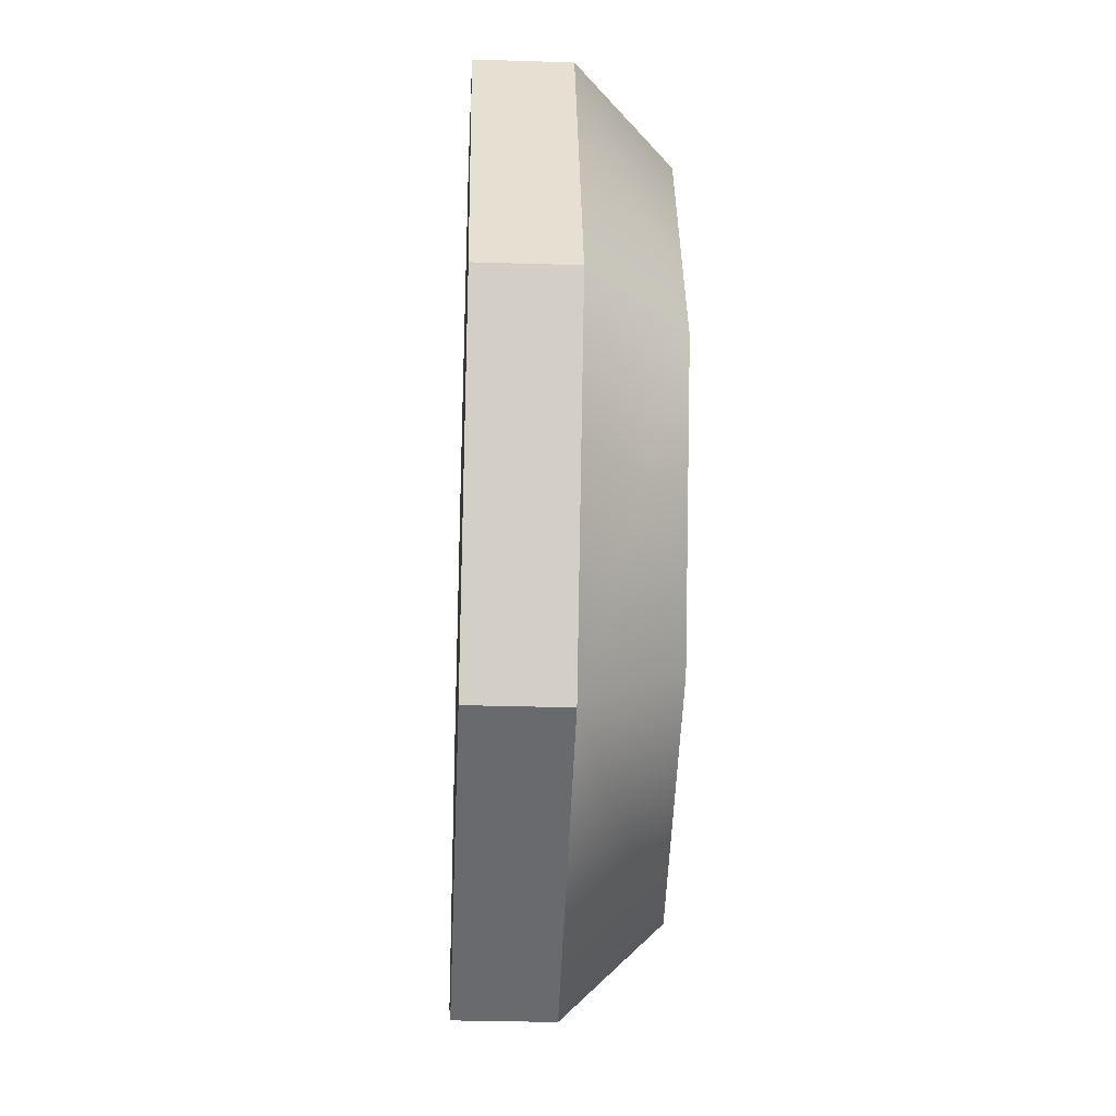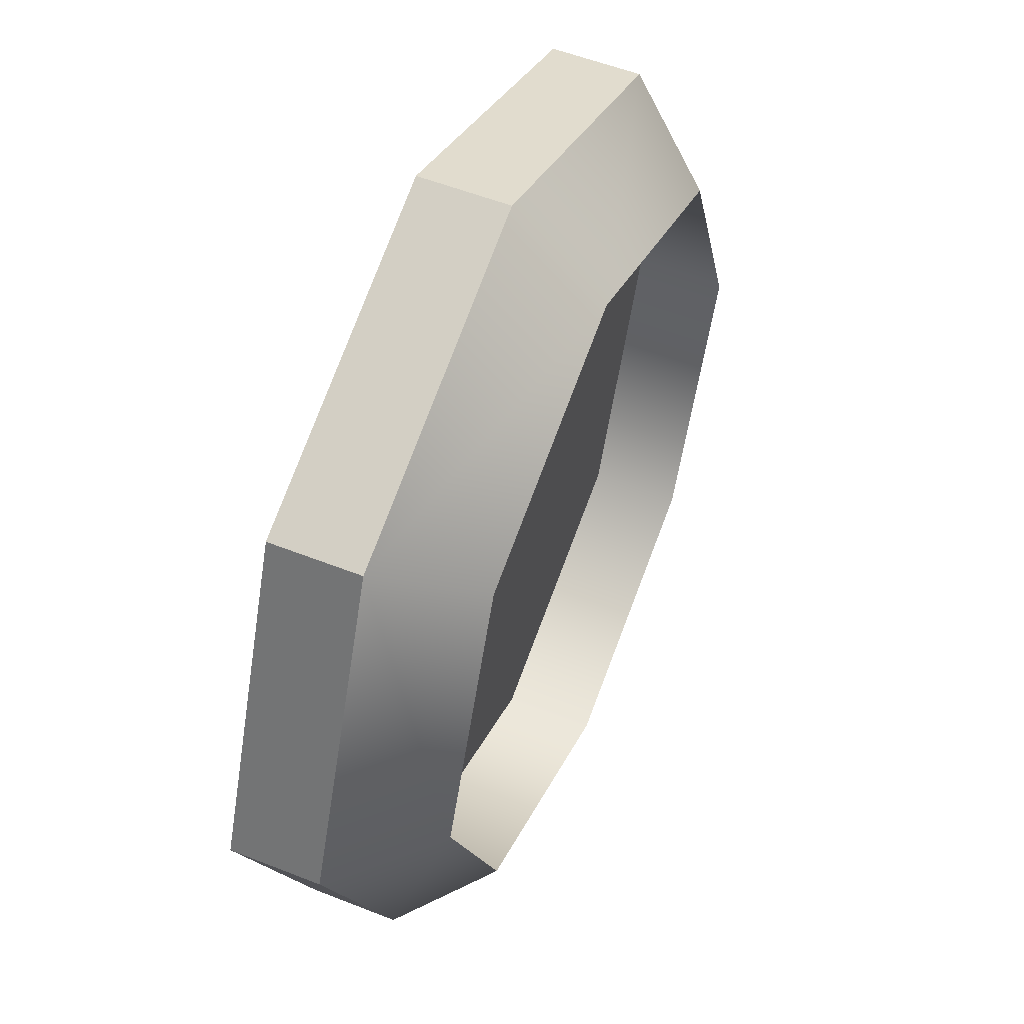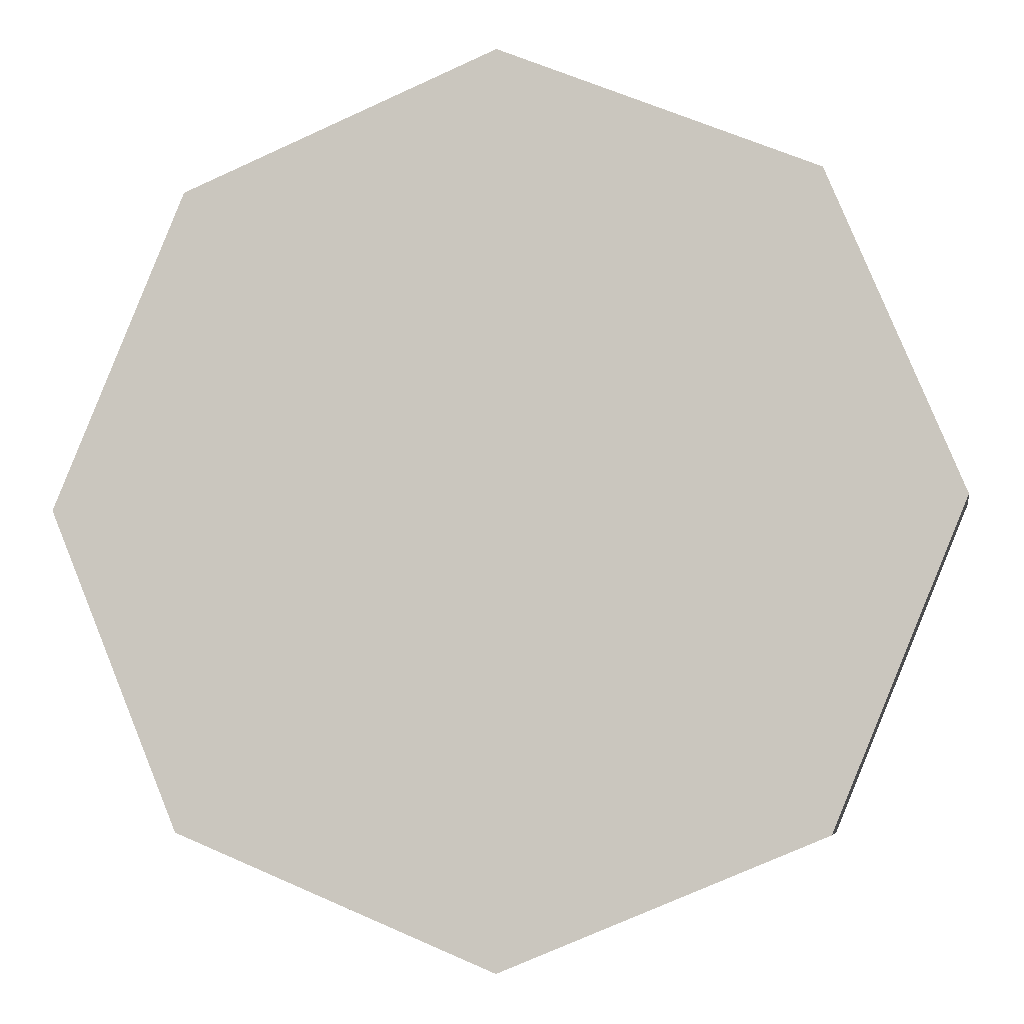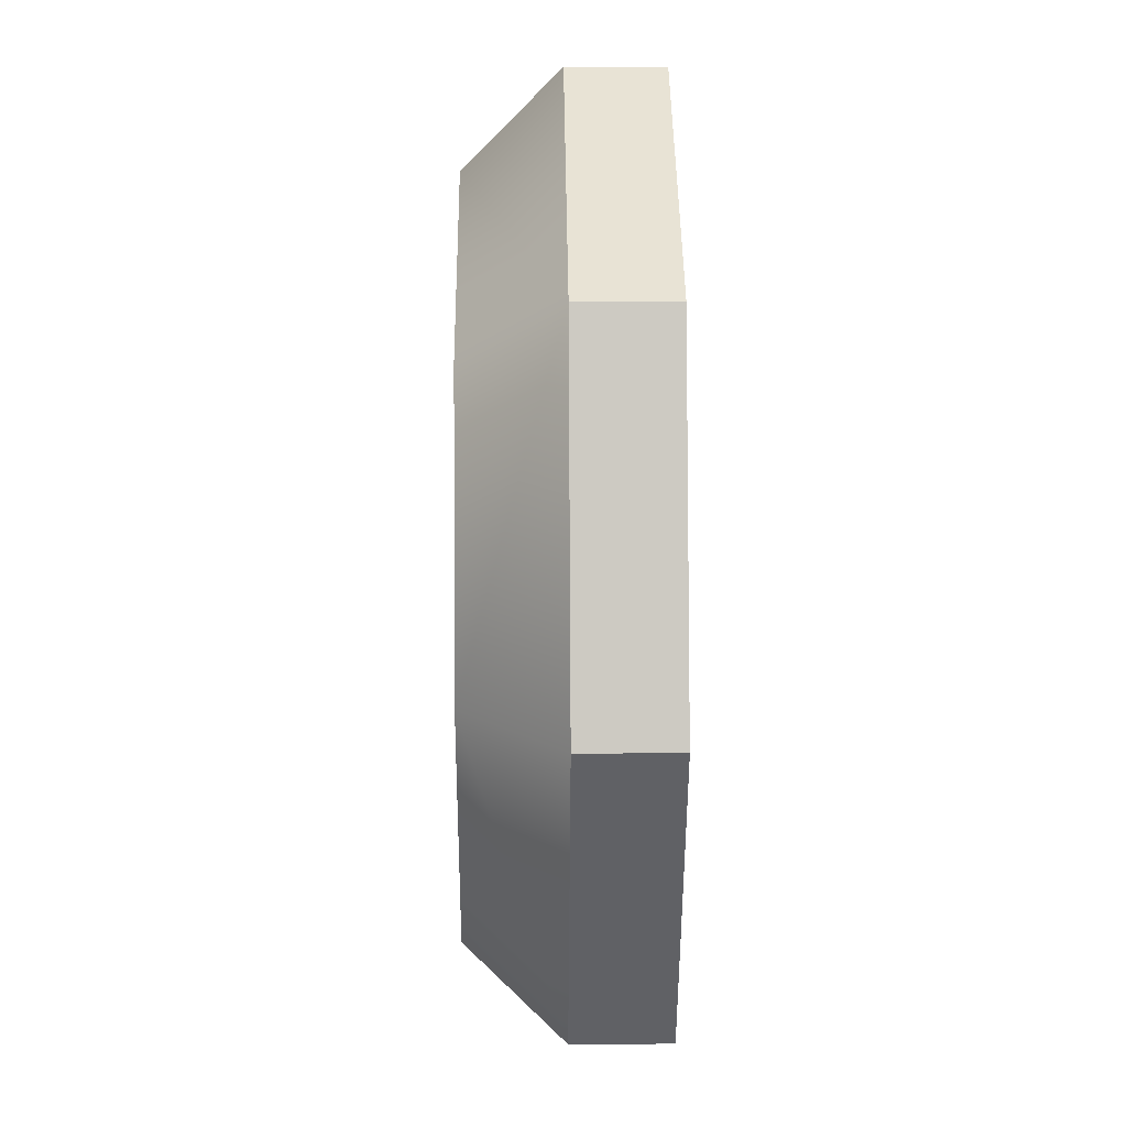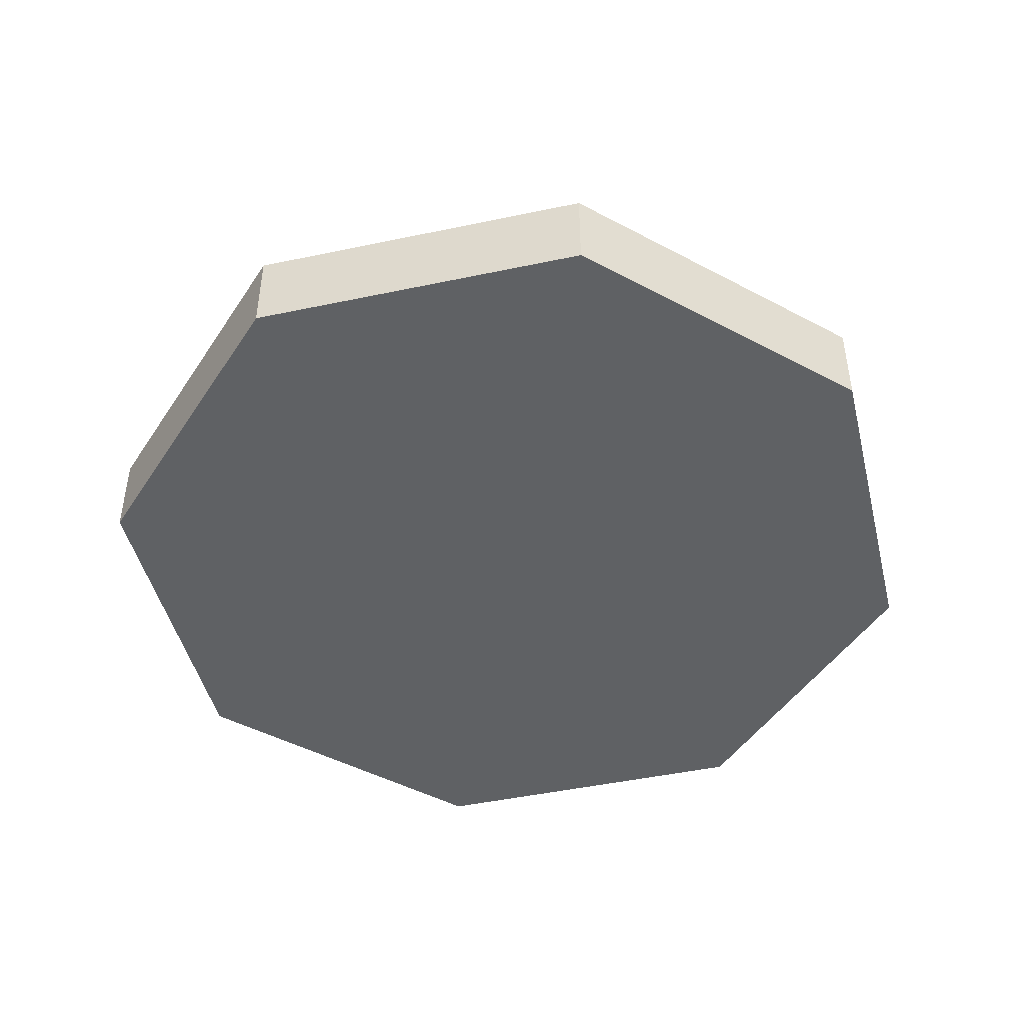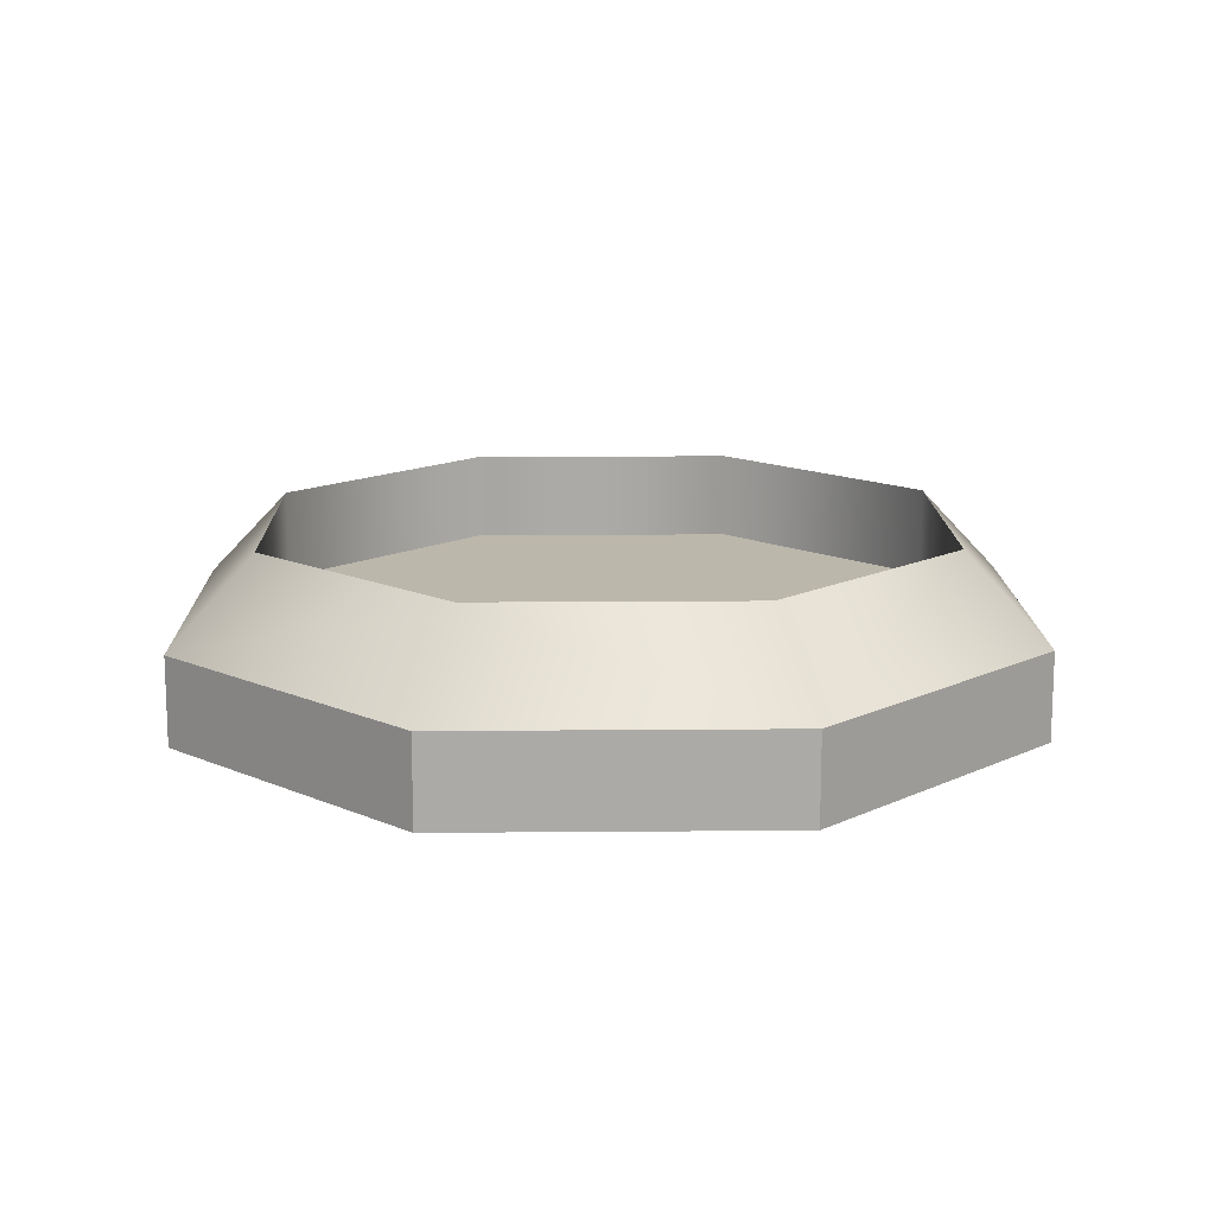
<metadata>
{"format":"obj","ext":"obj","renderer":"f3d","projection":"perspective","resolution":1024,"background":"white","views":[{"elev":-30.4,"azim":-92.6,"up":"+Y"},{"elev":54.4,"azim":-67.2,"up":"+Y"},{"elev":-6.0,"azim":-170.2,"up":"+Y"},{"elev":18.6,"azim":89.3,"up":"+Y"},{"elev":-46.3,"azim":126.1,"up":"+Z"},{"elev":14.3,"azim":111.4,"up":"+Z"}]}
</metadata>
<code>
o Flare
v -0.2557 -0.0548 -0.4523
v 0.0548 -0.2557 -0.4523
v -0.0548 0.2557 -0.4523
v 0.2557 0.0548 -0.4523
f 1 2 3
f 3 2 4
o Lightcap
v -0 -0.4 -0.4
v 0.2828 -0.2828 -0.4
v 0.4 0 -0.4
v 0.2828 0.2828 -0.4
v -0 0.4 -0.4
v -0.2828 0.2828 -0.4
v -0.4 0 -0.4
v -0.2828 -0.2828 -0.4
v 0.3536 0.3536 -0.5
v 0 0.5 -0.5
v 0 0.5 -0.4
v 0.3536 0.3536 -0.4
v -0.3536 -0.3536 -0.5
v -0.5 0 -0.5
v -0.3536 0.3536 -0.5
v 0.5 0 -0.5
v 0.3536 -0.3536 -0.5
v -0 -0.5 -0.5
v -0.3536 -0.3536 -0.4
v -0.5 0 -0.4
v -0 -0.5 -0.4
v 0.3536 -0.3536 -0.4
v 0.5 0 -0.4
v 0.2828 0.2828 -0.3
v 0.4 0 -0.3
v 0 0.4 -0.3
v -0.3536 0.3536 -0.4
v -0.2828 0.2828 -0.3
v -0.4 0 -0.3
v -0.4 0 -0.4
v -0.2828 0.2828 -0.4
v -0.2828 -0.2828 -0.3
v -0.2828 -0.2828 -0.4
v -0 -0.4 -0.3
v 0.2828 -0.2828 -0.3
v 0.4 0 -0.4
v 0.2828 -0.2828 -0.4
v 0.2828 0.2828 -0.4
v 0 0.4 -0.4
v -0 -0.4 -0.4
v -0 -0.4 -0.4531
v 0.2828 -0.2828 -0.4531
v 0.4 0 -0.4531
v 0.2828 0.2828 -0.4531
v -0 0.4 -0.4531
v -0.2828 0.2828 -0.4531
v -0.4 0 -0.4531
v -0.2828 -0.2828 -0.4531
f 8 11 12
f 12 5 6
f 6 7 12
f 8 9 10
f 10 11 8
f 12 7 8
f 14 16 13
f 13 21 22
f 17 24 18
f 22 23 17
f 21 25 22
f 20 26 21
f 13 27 20
f 16 29 27
f 30 16 15
f 31 30 15
f 33 31 24
f 33 35 32
f 36 34 33
f 33 23 36
f 38 23 25
f 26 38 25
f 26 29 39
f 29 41 39
f 29 42 40
f 30 42 28
f 32 43 30
f 39 44 38
f 38 37 36
f 18 31 19
f 19 15 14
f 33 34 35
f 14 15 16
f 22 17 19
f 18 19 17
f 14 13 19
f 20 21 13
f 22 19 13
f 17 23 24
f 22 25 23
f 21 26 25
f 20 27 26
f 13 16 27
f 16 28 29
f 30 28 16
f 31 32 30
f 33 32 31
f 36 37 34
f 33 24 23
f 38 36 23
f 26 39 38
f 26 27 29
f 29 40 41
f 29 28 42
f 30 43 42
f 32 35 43
f 39 41 44
f 38 44 37
f 18 24 31
f 19 31 15
f 48 51 52
f 52 45 46
f 46 47 52
f 48 49 50
f 50 51 48
f 52 47 48
o Cone
v 0.1712 -0.04749 -0.4357
v 0.1535 -0.09174 -0.4357
v 0.1253 -0.1297 -0.4357
v 0.08861 -0.1589 -0.4357
v 0.04587 -0.1772 -0.4357
v -0 -0.1835 -0.4357
v -0.04587 -0.1772 -0.4357
v -0.08861 -0.1589 -0.4357
v -0.1253 -0.1297 -0.4357
v -0.1535 -0.09174 -0.4357
v -0.1712 -0.04749 -0.4357
v -0.1772 -0 -0.4357
v -0.1712 0.04749 -0.4357
v -0.1535 0.09174 -0.4357
v -0.1253 0.1297 -0.4357
v -0.08861 0.1589 -0.4357
v -0.04587 0.1772 -0.4357
v -0 0.1835 -0.4357
v 0.04587 0.1772 -0.4357
v 0.08861 0.1589 -0.4357
v 0.1253 0.1297 -0.4357
v 0.1535 0.09174 -0.4357
v 0.1712 0.04749 -0.4357
v 0.1772 -0 -0.4357
v 0.04188 -0.01162 -0.4631
v 0.03755 -0.02244 -0.4631
v 0.03066 -0.03174 -0.4631
v 0.02168 -0.03887 -0.4631
v 0.01122 -0.04336 -0.4631
v 0 -0.04489 -0.4631
v -0.01122 -0.04336 -0.4631
v -0.02168 -0.03887 -0.4631
v -0.03066 -0.03174 -0.4631
v -0.03755 -0.02244 -0.4631
v -0.04188 -0.01162 -0.4631
v -0.04336 -0 -0.4631
v -0.04188 0.01162 -0.4631
v -0.03755 0.02244 -0.4631
v -0.03066 0.03174 -0.4631
v -0.02168 0.03887 -0.4631
v -0.01122 0.04336 -0.4631
v -0 0.04489 -0.4631
v 0.01122 0.04336 -0.4631
v 0.02168 0.03887 -0.4631
v 0.03066 0.03174 -0.4631
v 0.03755 0.02244 -0.4631
v 0.04188 0.01162 -0.4631
v 0.04336 0 -0.4631
f 53 54 77
f 77 54 78
f 54 55 78
f 78 55 79
f 55 56 79
f 79 56 80
f 56 57 80
f 80 57 81
f 57 58 81
f 81 58 82
f 58 59 82
f 82 59 83
f 59 60 83
f 83 60 84
f 60 61 84
f 84 61 85
f 61 62 85
f 85 62 86
f 62 63 86
f 86 63 87
f 63 64 87
f 87 64 88
f 64 65 88
f 88 65 89
f 65 66 89
f 89 66 90
f 66 67 90
f 90 67 91
f 67 68 91
f 91 68 92
f 68 69 92
f 92 69 93
f 69 70 93
f 93 70 94
f 70 71 94
f 94 71 95
f 71 72 95
f 95 72 96
f 72 73 96
f 96 73 97
f 73 74 97
f 97 74 98
f 74 75 98
f 98 75 99
f 75 76 99
f 99 76 100
f 76 53 100
f 100 53 77

</code>
